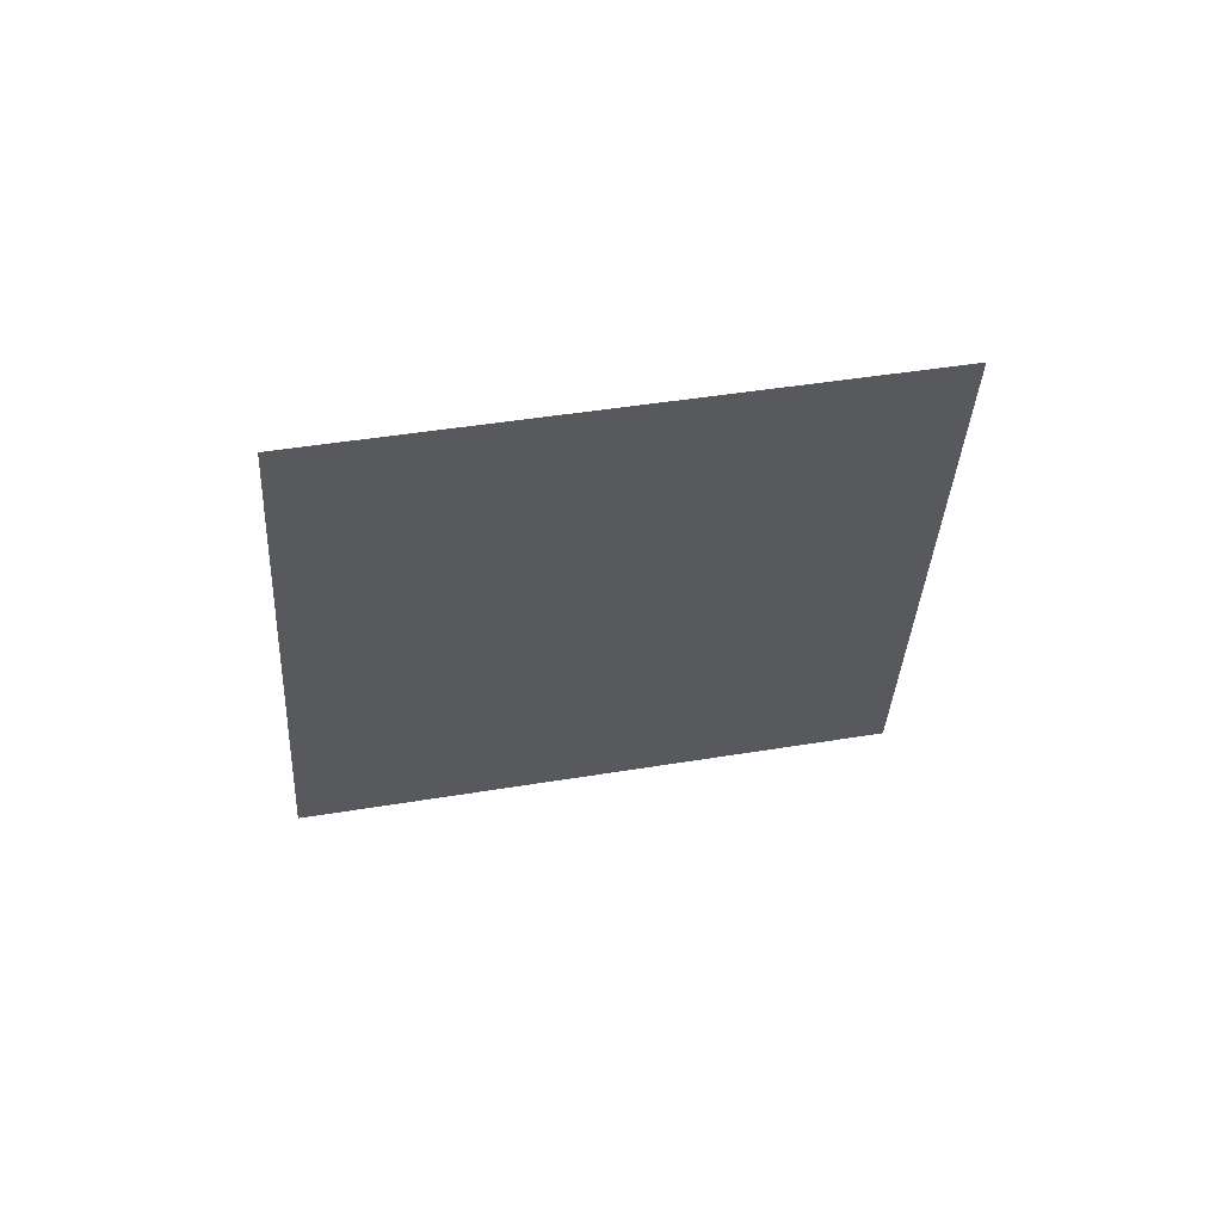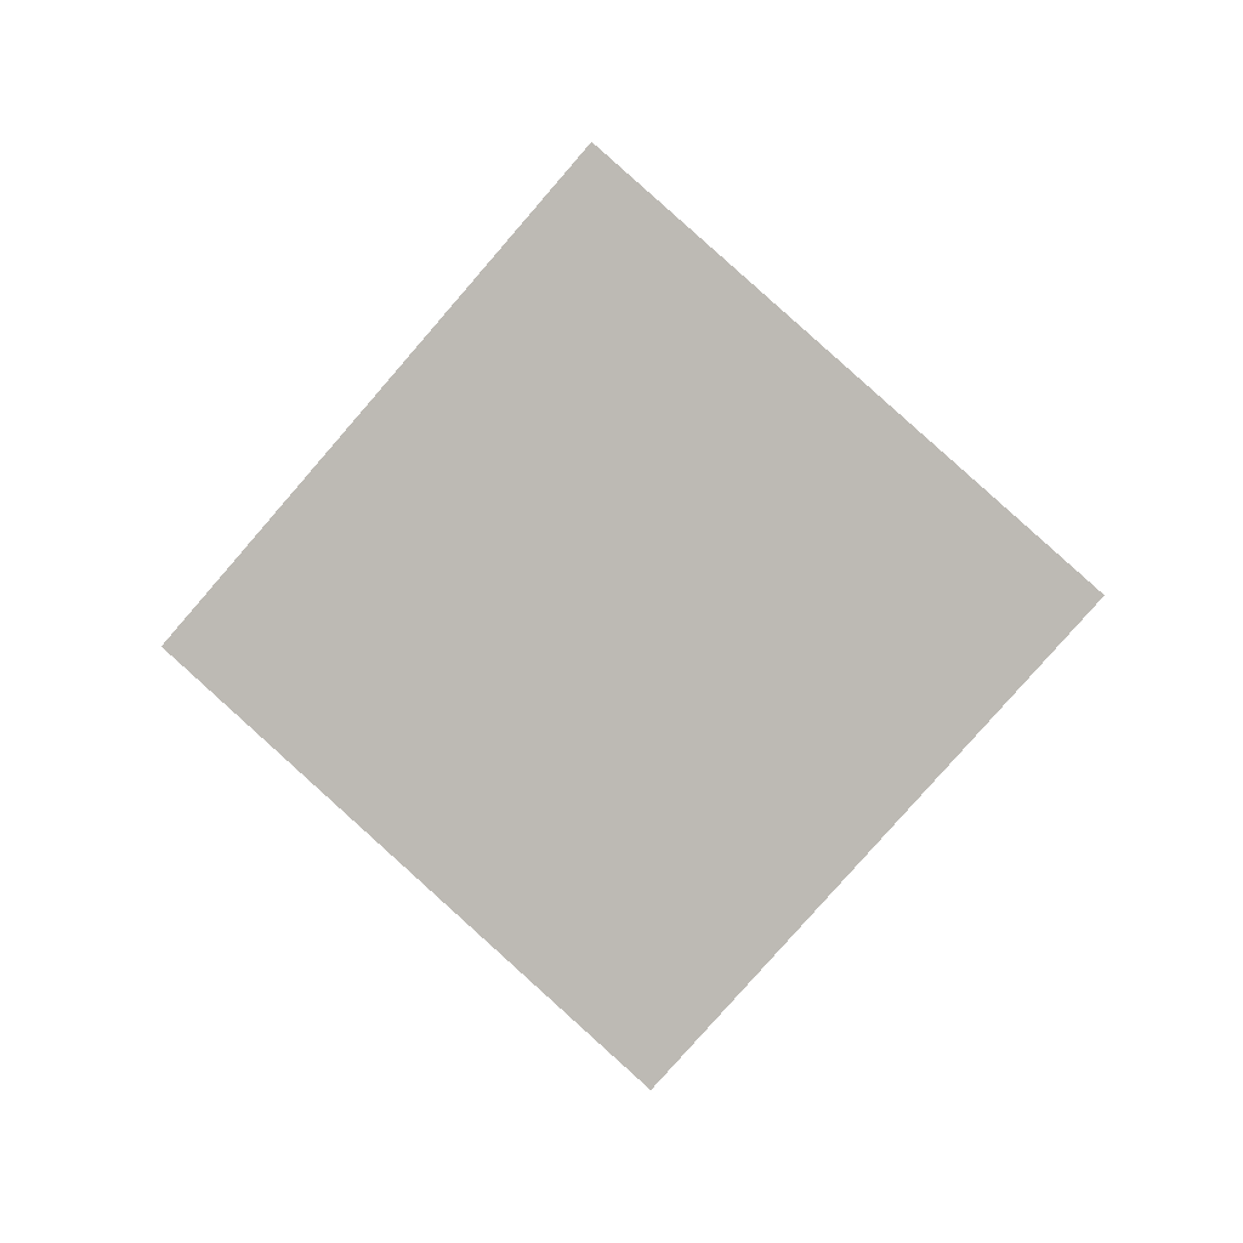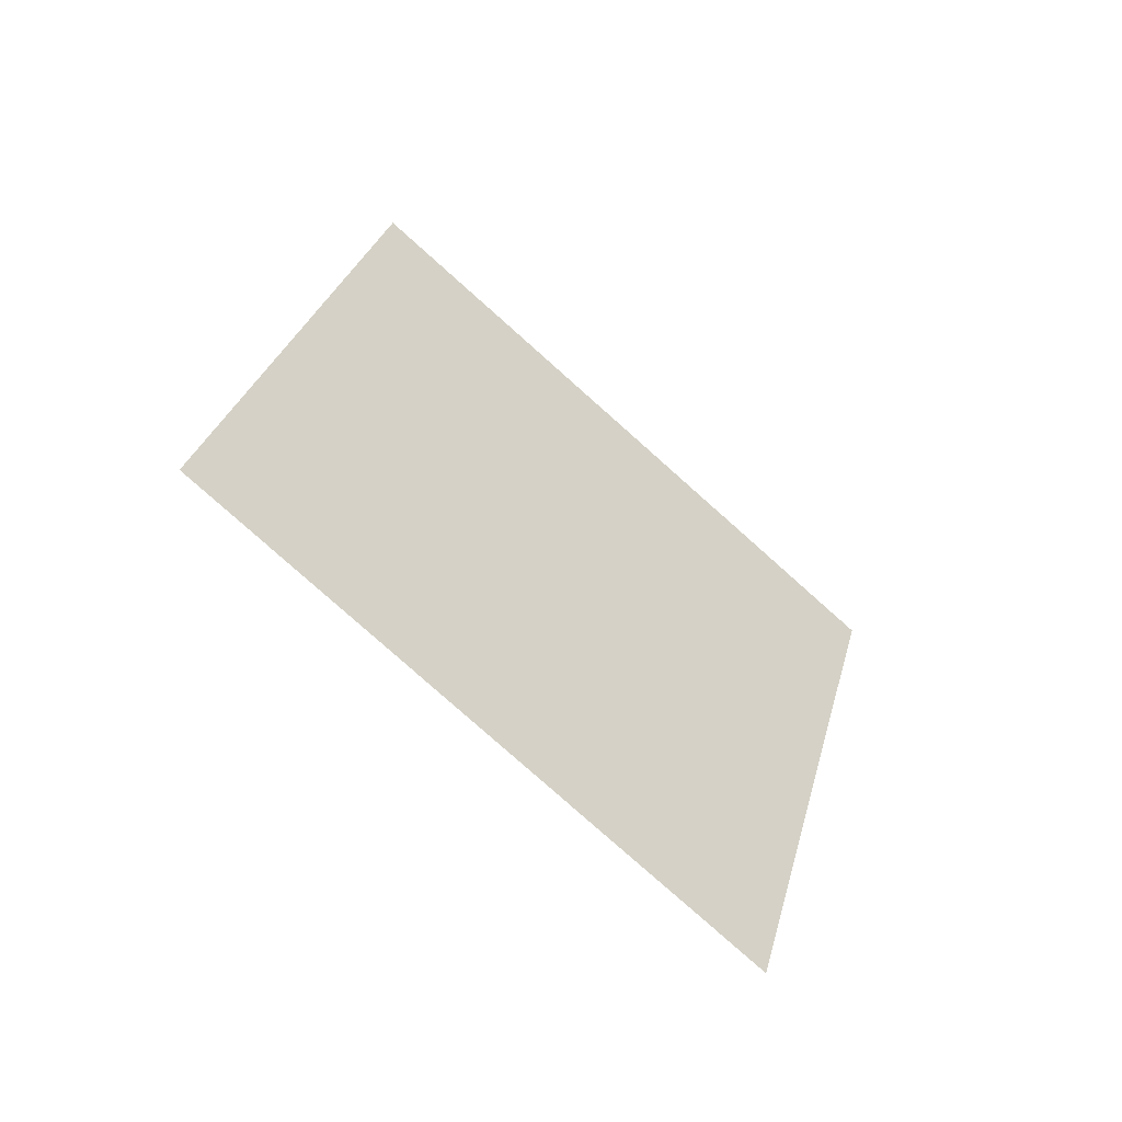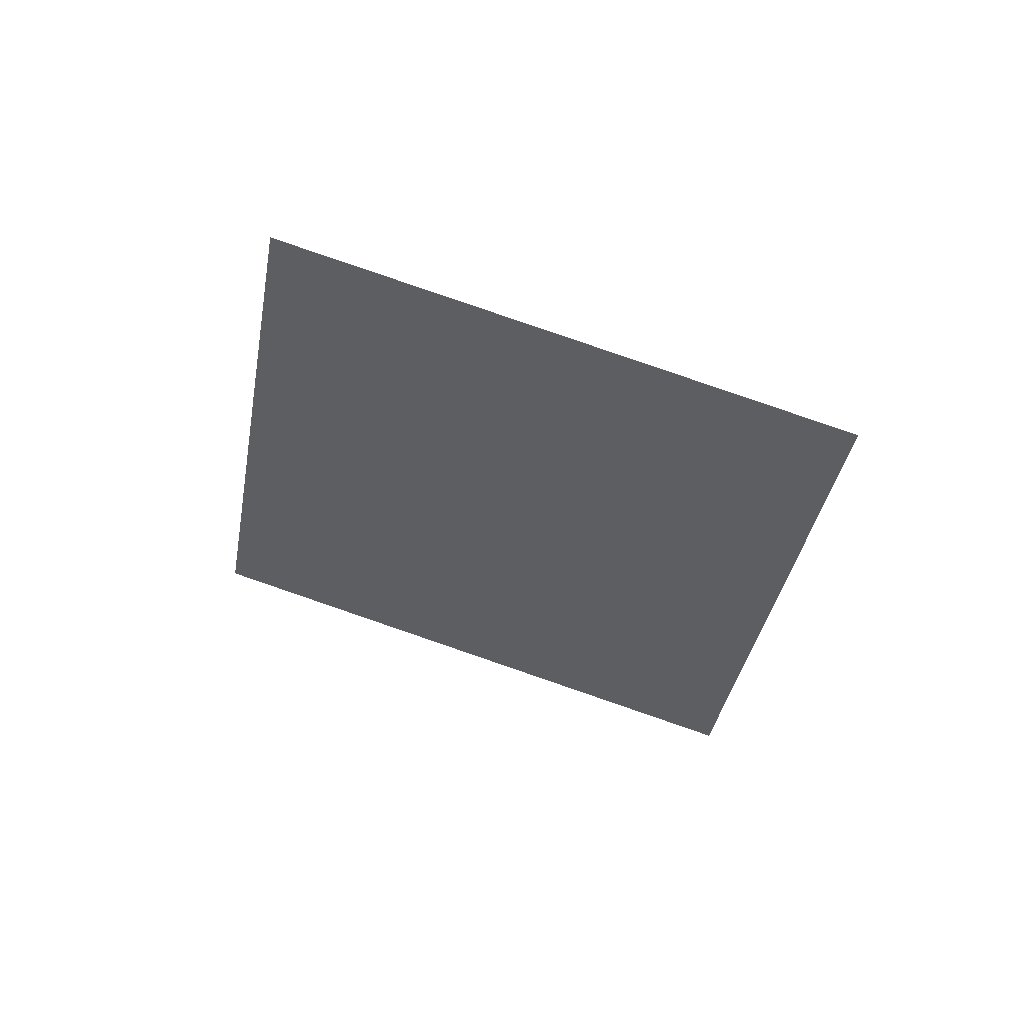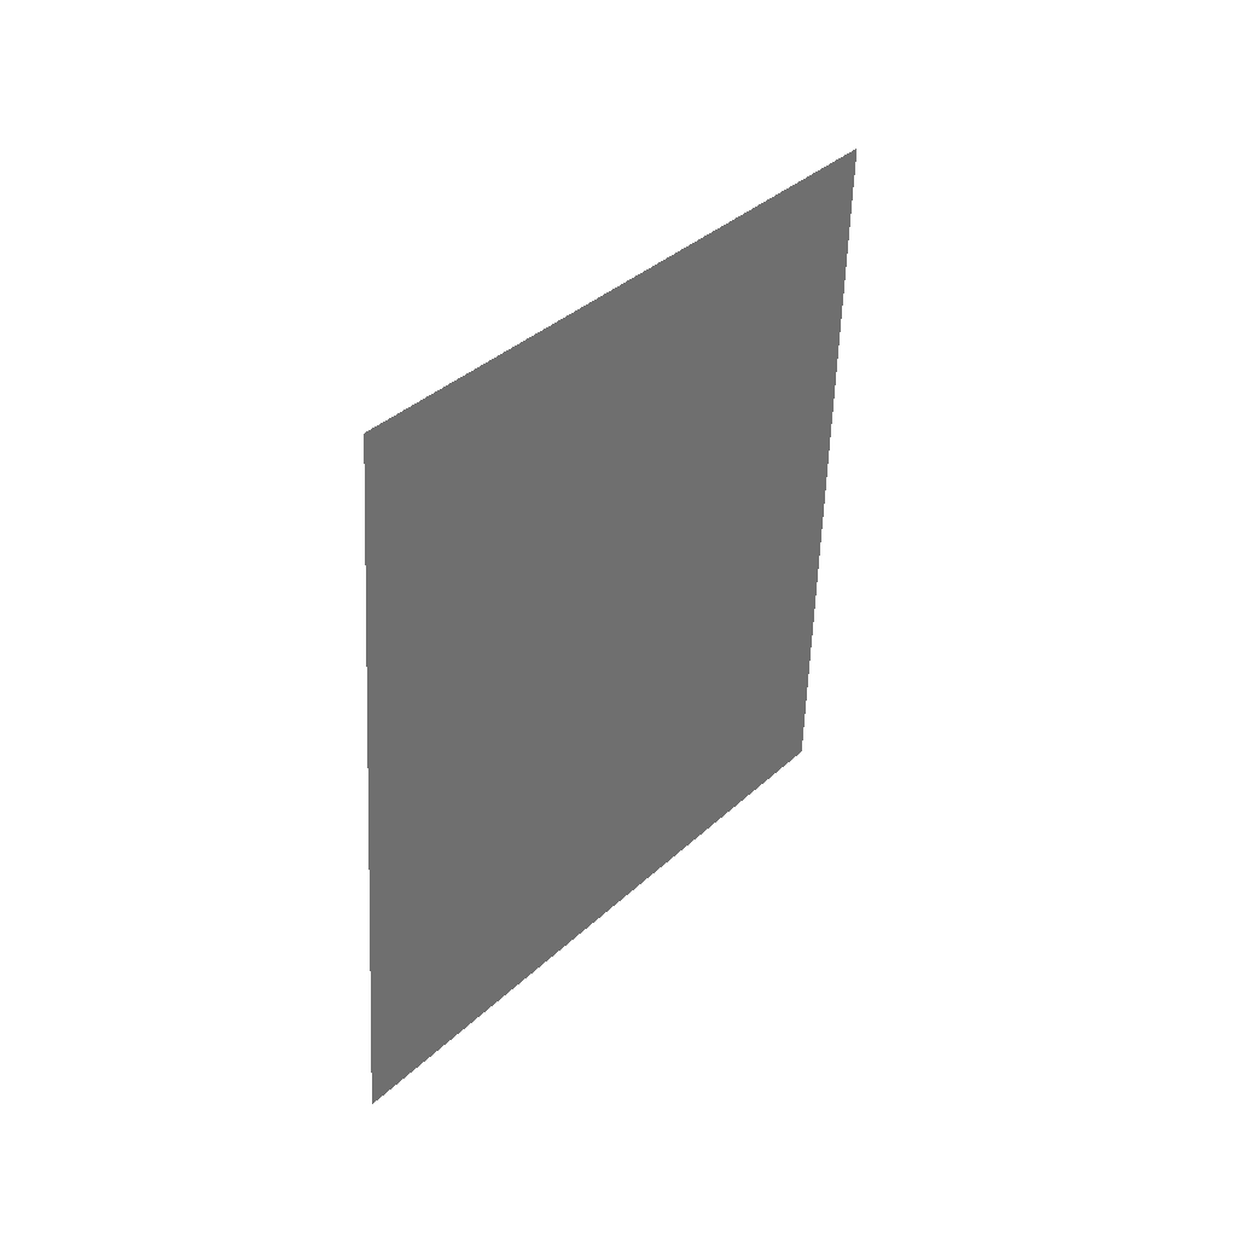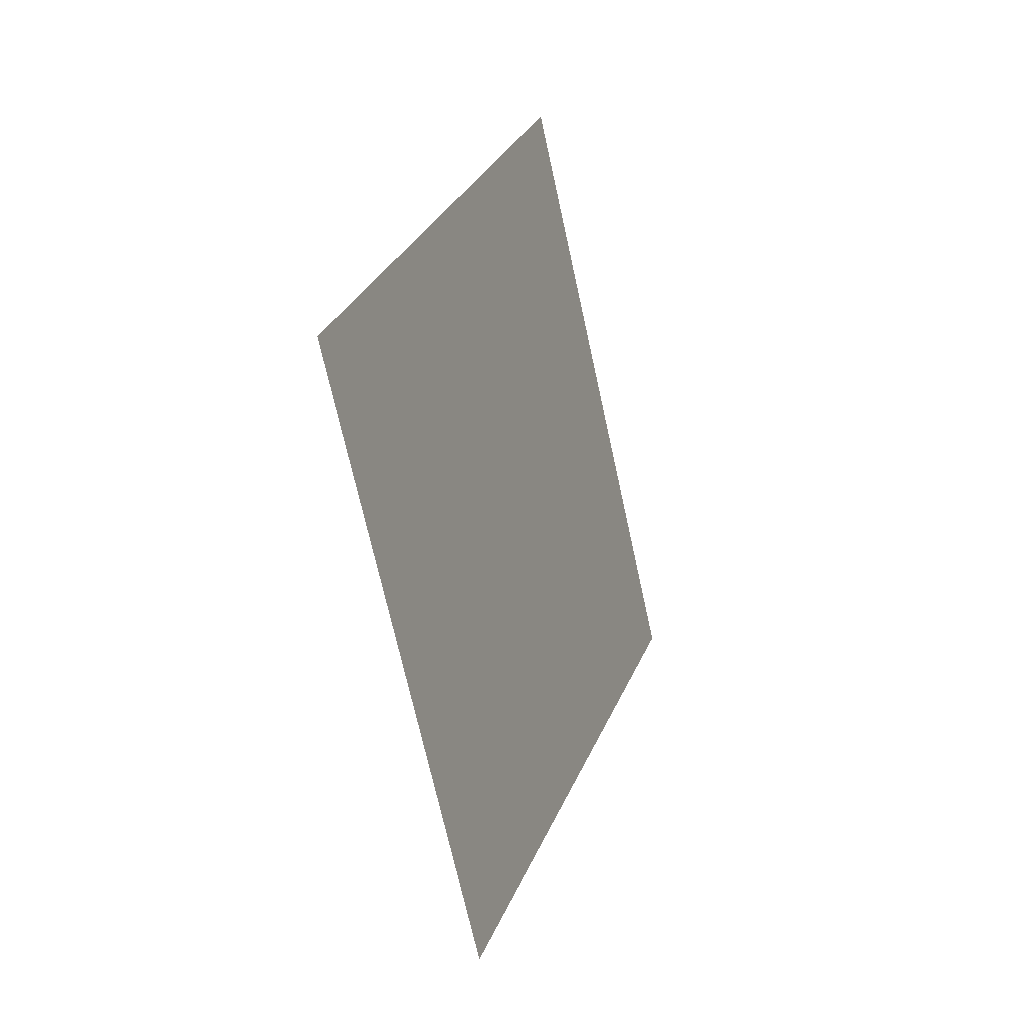
<metadata>
{"format":"obj","ext":"obj","renderer":"f3d","projection":"perspective","resolution":1024,"background":"white","views":[{"elev":-15.6,"azim":-37.8,"up":"+Z"},{"elev":-66.8,"azim":16.7,"up":"+Z"},{"elev":-27.5,"azim":-40.8,"up":"+Y"},{"elev":-25.3,"azim":48.9,"up":"+Z"},{"elev":72.1,"azim":-57.0,"up":"+Y"},{"elev":59.9,"azim":-80.3,"up":"+Y"}]}
</metadata>
<code>
g TreeLeaves24
v 0.2084 -0.9084 0.3315
v -0.9666 -0.1866 0.09625
v -0.2084 0.9084 -0.3315
v 0.9666 0.1866 -0.09625
g TreeLeaves24_0
f 3 2 1
f 4 3 1

</code>
